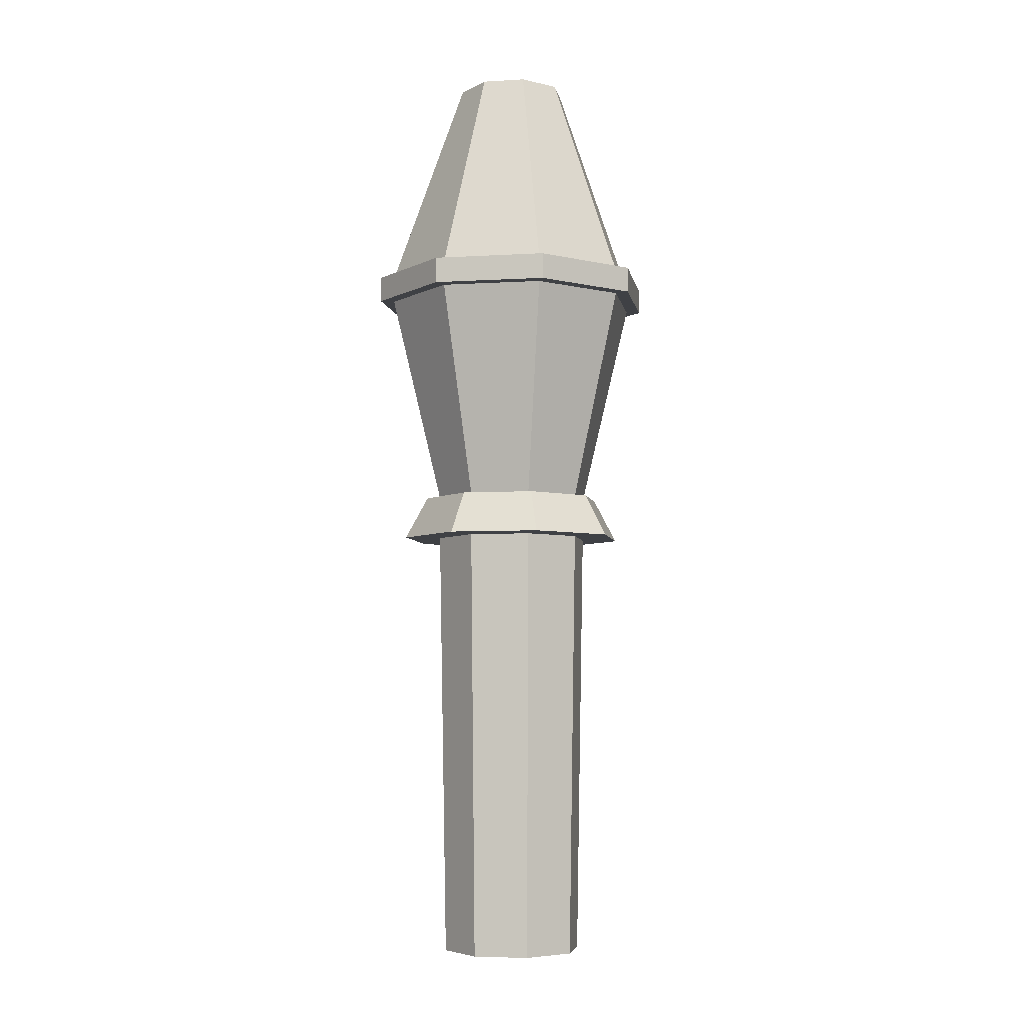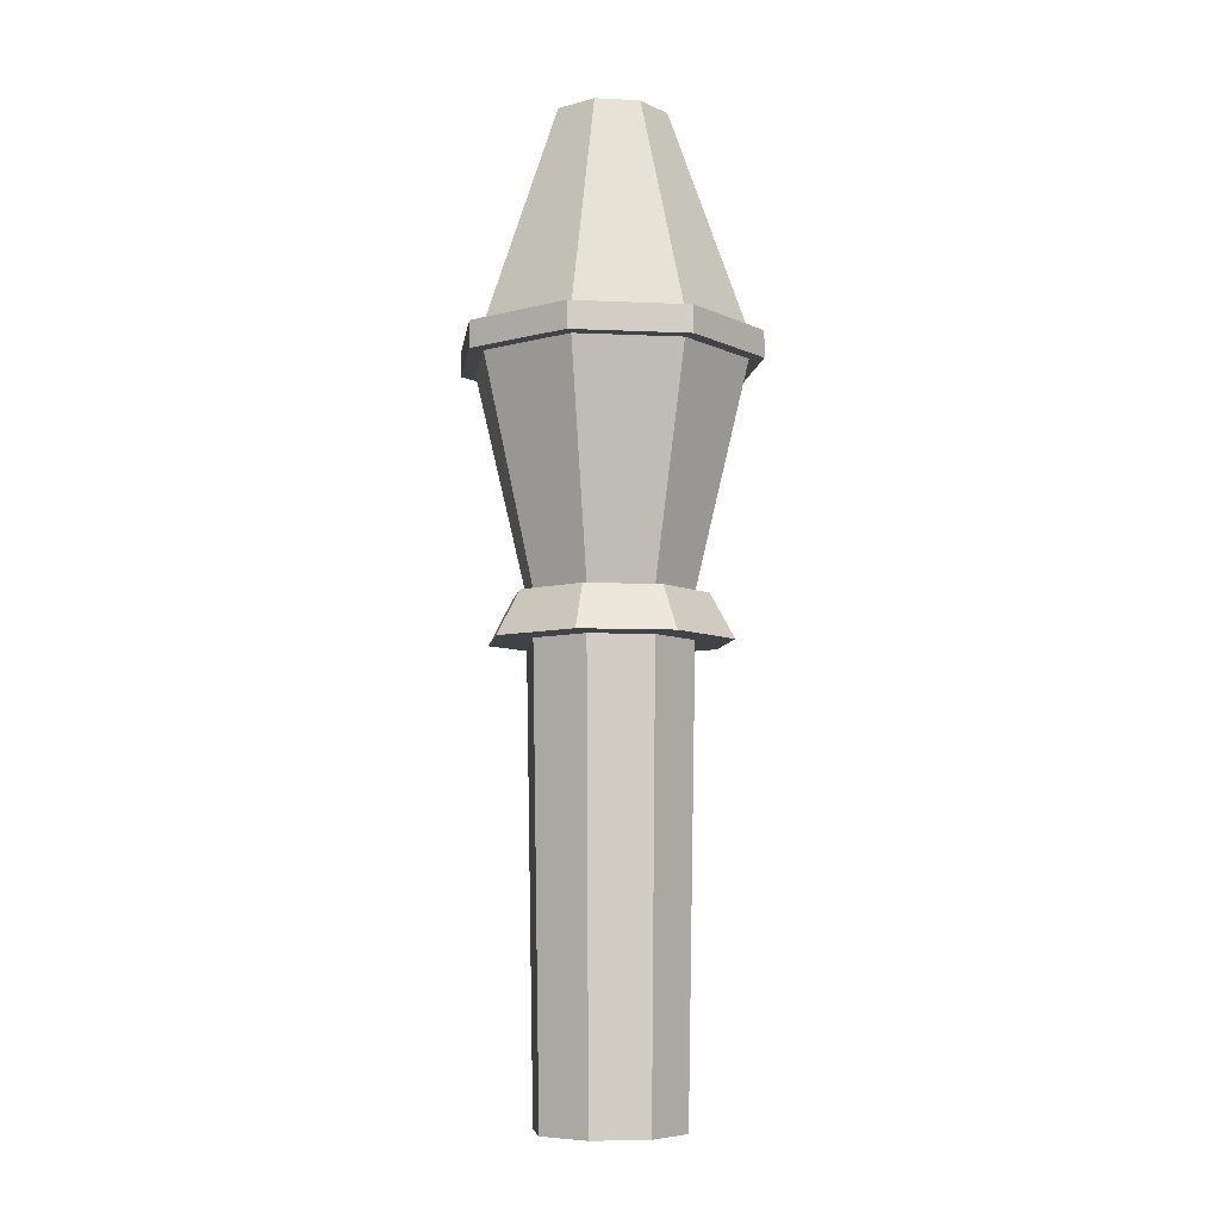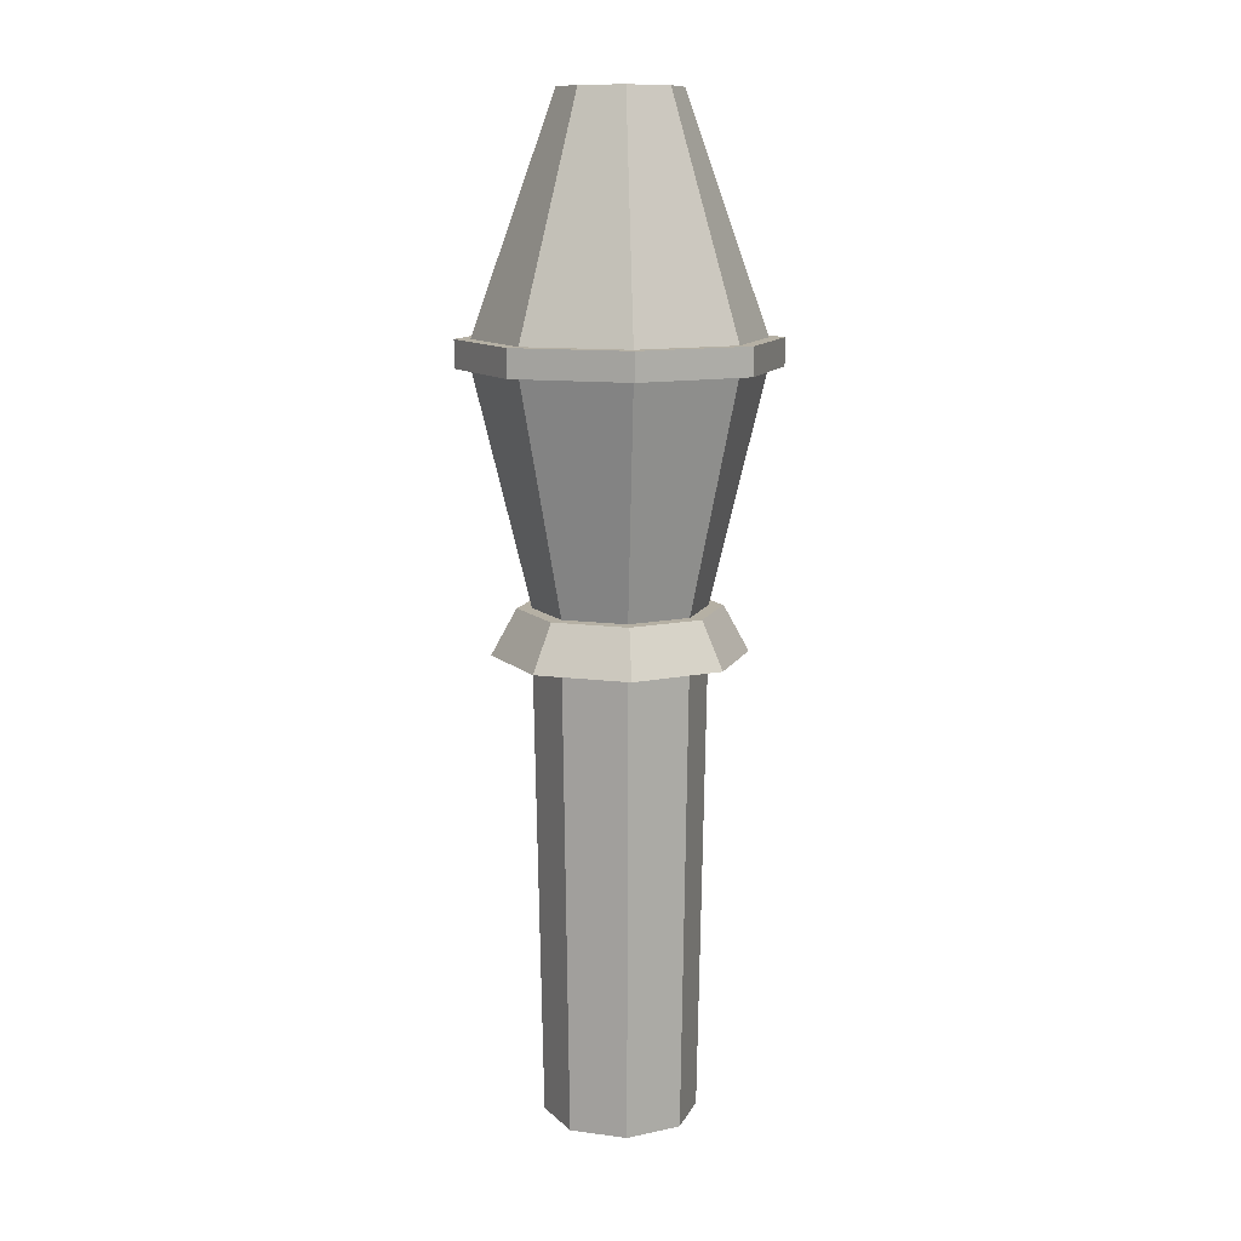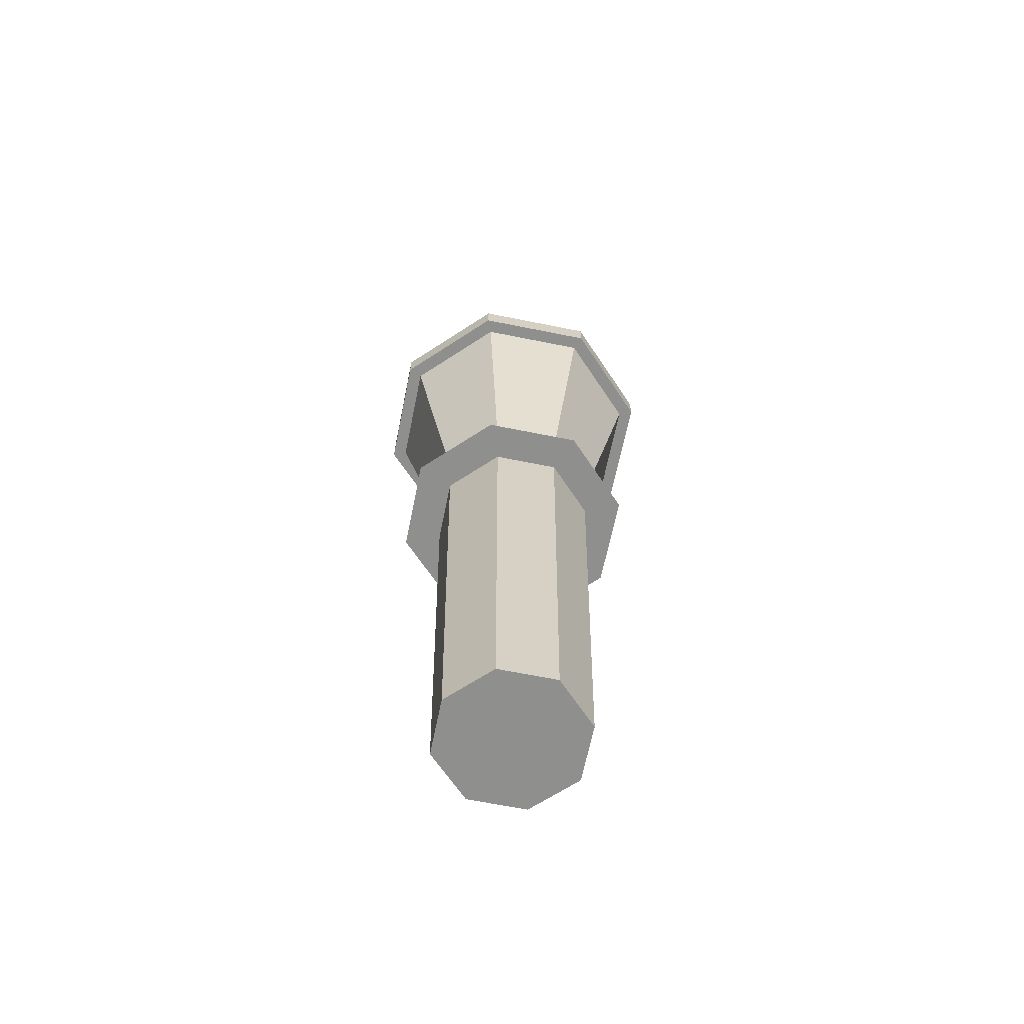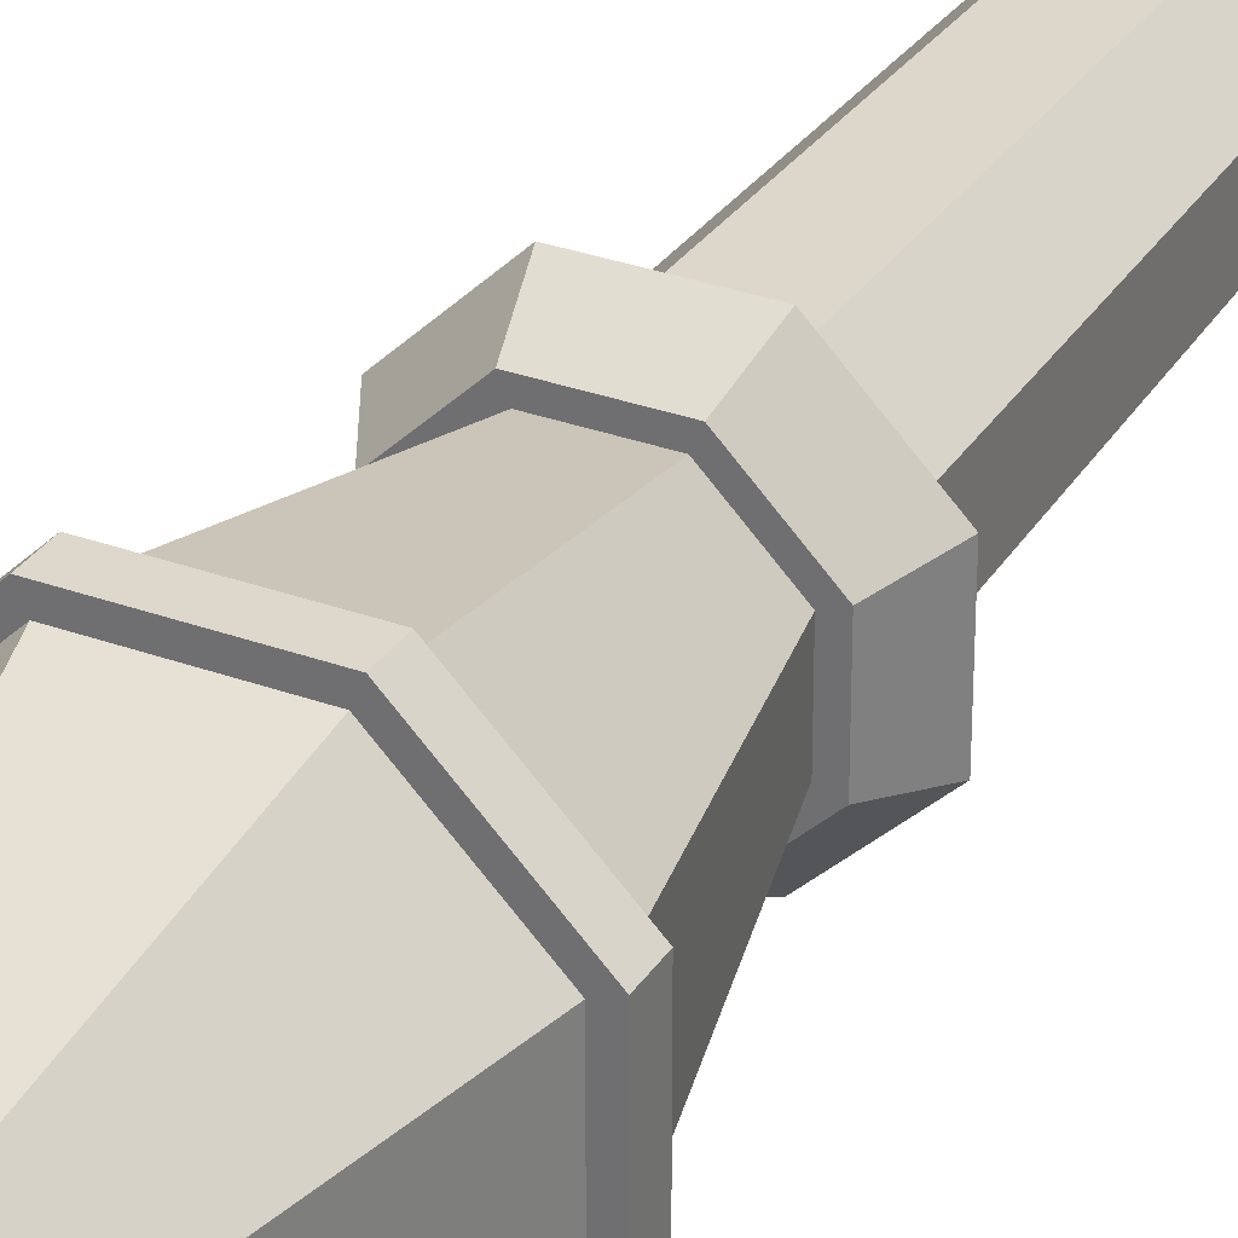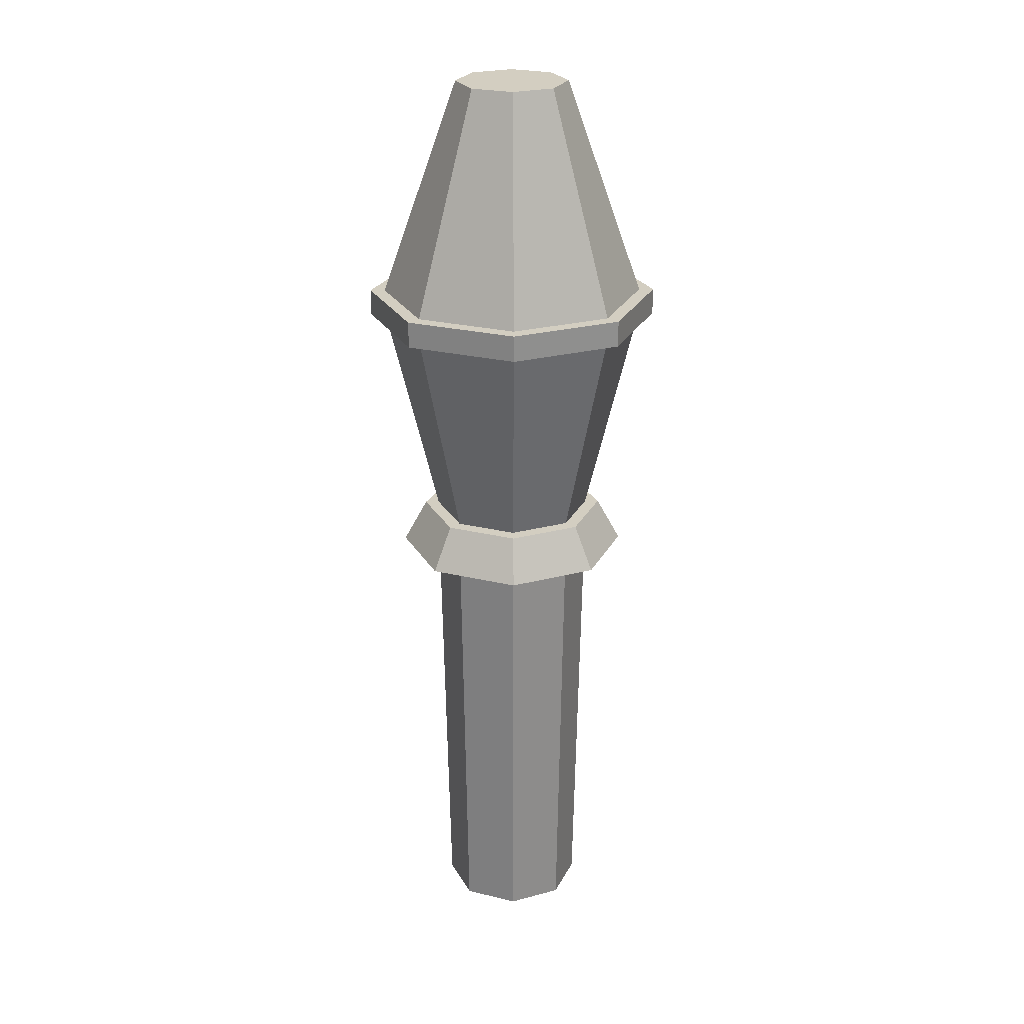
<metadata>
{"format":"obj","ext":"obj","renderer":"f3d","projection":"perspective","resolution":1024,"background":"white","views":[{"elev":-5.6,"azim":-124.9,"up":"+Z"},{"elev":-7.2,"azim":172.4,"up":"+Z"},{"elev":11.6,"azim":-117.2,"up":"+Z"},{"elev":-65.3,"azim":33.5,"up":"+Z"},{"elev":31.2,"azim":27.5,"up":"+Y"},{"elev":24.9,"azim":-68.3,"up":"+Z"}]}
</metadata>
<code>
g Mesh1_Group1_Model
v 0.00192 -0.004634 -0.0327
v 0.004634 -0.00192 -0.0327
v 0.004634 0.00192 -0.0327
v 0.00192 0.004634 -0.0327
v -0.00192 -0.004634 -0.0327
v -0.00192 0.004634 -0.0327
v -0.004634 -0.00192 -0.0327
v -0.004634 0.00192 -0.0327
v 0.005149 -0.002133 -0.0021
v 0.005149 0.002133 -0.0021
v 0.004634 0.00192 -0.0327
v 0.004634 -0.00192 -0.0327
v 0.002133 -0.005149 -0.0021
v 0.005149 -0.002133 -0.0021
v 0.004634 -0.00192 -0.0327
v 0.00192 -0.004634 -0.0327
v -0.00192 -0.004634 -0.0327
v -0.002133 -0.005149 -0.0021
v 0.002133 -0.005149 -0.0021
v 0.00192 -0.004634 -0.0327
v -0.005149 0.002133 -0.0021
v -0.004634 0.00192 -0.0327
v -0.00192 0.004634 -0.0327
v -0.002133 0.005149 -0.0021
v -0.002133 0.005149 -0.0021
v -0.00192 0.004634 -0.0327
v 0.00192 0.004634 -0.0327
v 0.002133 0.005149 -0.0021
v 0.002133 0.005149 -0.0021
v 0.00192 0.004634 -0.0327
v 0.004634 0.00192 -0.0327
v 0.005149 0.002133 -0.0021
v -0.005149 -0.002133 -0.0021
v -0.004634 -0.00192 -0.0327
v -0.004634 0.00192 -0.0327
v -0.005149 0.002133 -0.0021
v -0.002133 -0.005149 -0.0021
v -0.00192 -0.004634 -0.0327
v -0.004634 -0.00192 -0.0327
v -0.005149 -0.002133 -0.0021
v -0.009429 -0.003905 0.0177
v -0.009429 -0.003905 0.0159
v -0.009429 0.003905 0.0159
v -0.009429 0.003905 0.0177
v -0.003905 -0.009429 0.0177
v -0.003905 -0.009429 0.0159
v -0.009429 -0.003905 0.0159
v -0.009429 -0.003905 0.0177
v -0.003905 -0.009429 0.0159
v -0.003905 -0.009429 0.0177
v 0.003905 -0.009429 0.0177
v 0.003905 -0.009429 0.0159
v 0.003905 0.009429 0.0177
v 0.003905 0.009429 0.0159
v 0.009429 0.003905 0.0159
v 0.009429 0.003905 0.0177
v 0.003905 -0.009429 0.0177
v 0.009429 -0.003905 0.0177
v 0.009429 -0.003905 0.0159
v 0.003905 -0.009429 0.0159
v 0.009429 -0.003905 0.0177
v 0.009429 0.003905 0.0177
v 0.009429 0.003905 0.0159
v 0.009429 -0.003905 0.0159
v -0.009429 0.003905 0.0159
v -0.003905 0.009429 0.0159
v -0.003905 0.009429 0.0177
v -0.009429 0.003905 0.0177
v -0.003905 0.009429 0.0159
v 0.003905 0.009429 0.0159
v 0.003905 0.009429 0.0177
v -0.003905 0.009429 0.0177
v -0.008496 0.003519 0.0159
v -0.003905 0.009429 0.0159
v -0.009429 0.003905 0.0159
v -0.009429 -0.003905 0.0159
v -0.003519 0.008496 0.0159
v -0.008496 -0.003519 0.0159
v -0.003905 -0.009429 0.0159
v -0.003519 -0.008496 0.0159
v 0.003905 0.009429 0.0159
v 0.003519 0.008496 0.0159
v 0.003905 -0.009429 0.0159
v 0.003519 -0.008496 0.0159
v 0.008496 -0.003519 0.0159
v 0.009429 -0.003905 0.0159
v 0.008496 0.003519 0.0159
v 0.009429 0.003905 0.0159
v 0.003905 0.009429 0.0177
v 0.008496 0.003519 0.0177
v 0.003519 0.008496 0.0177
v -0.003519 0.008496 0.0177
v 0.009429 0.003905 0.0177
v -0.003905 0.009429 0.0177
v 0.009429 -0.003905 0.0177
v -0.008496 0.003519 0.0177
v 0.008496 -0.003519 0.0177
v -0.009429 0.003905 0.0177
v 0.003905 -0.009429 0.0177
v 0.003519 -0.008496 0.0177
v -0.003519 -0.008496 0.0177
v -0.003905 -0.009429 0.0177
v -0.008496 -0.003519 0.0177
v -0.009429 -0.003905 0.0177
v -0.003127 0.007549 -0.0021
v -0.007549 0.003127 -0.0021
v -0.007549 -0.003127 -0.0021
v -0.005149 0.002133 -0.0021
v -0.005149 -0.002133 -0.0021
v -0.002133 0.005149 -0.0021
v -0.003127 -0.007549 -0.0021
v -0.002133 -0.005149 -0.0021
v 0.003127 0.007549 -0.0021
v 0.002133 0.005149 -0.0021
v 0.003127 -0.007549 -0.0021
v 0.002133 -0.005149 -0.0021
v 0.005149 -0.002133 -0.0021
v 0.007549 -0.003127 -0.0021
v 0.005149 0.002133 -0.0021
v 0.007549 0.003127 -0.0021
v -0.006039 -0.002502 0.0009
v -0.007549 -0.003127 -0.0021
v -0.007549 0.003127 -0.0021
v -0.006039 0.002502 0.0009
v -0.002502 -0.006039 0.0009
v -0.003127 -0.007549 -0.0021
v -0.007549 -0.003127 -0.0021
v -0.006039 -0.002502 0.0009
v -0.003127 -0.007549 -0.0021
v -0.002502 -0.006039 0.0009
v 0.002502 -0.006039 0.0009
v 0.003127 -0.007549 -0.0021
v 0.002502 -0.006039 0.0009
v 0.006039 -0.002502 0.0009
v 0.007549 -0.003127 -0.0021
v 0.003127 -0.007549 -0.0021
v -0.002502 0.006039 0.0009
v -0.003127 0.007549 -0.0021
v 0.003127 0.007549 -0.0021
v 0.002502 0.006039 0.0009
v -0.008496 -0.003519 0.0159
v -0.005149 -0.002133 0.0009
v -0.005149 0.002133 0.0009
v -0.008496 0.003519 0.0159
v -0.003519 -0.008496 0.0159
v -0.002133 -0.005149 0.0009
v -0.005149 -0.002133 0.0009
v -0.008496 -0.003519 0.0159
v -0.003519 0.008496 0.0159
v -0.002133 0.005149 0.0009
v 0.002133 0.005149 0.0009
v 0.003519 0.008496 0.0159
v -0.002133 -0.005149 0.0009
v -0.003519 -0.008496 0.0159
v 0.003519 -0.008496 0.0159
v 0.002133 -0.005149 0.0009
v 0.002133 -0.005149 0.0009
v 0.003519 -0.008496 0.0159
v 0.008496 -0.003519 0.0159
v 0.005149 -0.002133 0.0009
v 0.008496 -0.003519 0.0159
v 0.008496 0.003519 0.0159
v 0.005149 0.002133 0.0009
v 0.005149 -0.002133 0.0009
v 0.003519 0.008496 0.0159
v 0.002133 0.005149 0.0009
v 0.005149 0.002133 0.0009
v 0.008496 0.003519 0.0159
v -0.003604 -0.001493 0.0327
v -0.008496 -0.003519 0.0177
v -0.008496 0.003519 0.0177
v -0.003604 0.001493 0.0327
v 0.001493 0.003604 0.0327
v 0.003604 0.001493 0.0327
v 0.003604 -0.001493 0.0327
v 0.001493 -0.003604 0.0327
v -0.001493 0.003604 0.0327
v -0.001493 -0.003604 0.0327
v -0.003604 0.001493 0.0327
v -0.003604 -0.001493 0.0327
v -0.008496 0.003519 0.0177
v -0.003519 0.008496 0.0177
v -0.001493 0.003604 0.0327
v -0.003604 0.001493 0.0327
v -0.003519 0.008496 0.0177
v 0.003519 0.008496 0.0177
v 0.001493 0.003604 0.0327
v -0.001493 0.003604 0.0327
v 0.001493 0.003604 0.0327
v 0.003519 0.008496 0.0177
v 0.008496 0.003519 0.0177
v 0.003604 0.001493 0.0327
v 0.003604 -0.001493 0.0327
v 0.003604 0.001493 0.0327
v 0.008496 0.003519 0.0177
v 0.008496 -0.003519 0.0177
v 0.001493 -0.003604 0.0327
v 0.003604 -0.001493 0.0327
v 0.008496 -0.003519 0.0177
v 0.003519 -0.008496 0.0177
v -0.003519 -0.008496 0.0177
v -0.001493 -0.003604 0.0327
v 0.001493 -0.003604 0.0327
v 0.003519 -0.008496 0.0177
v -0.001493 -0.003604 0.0327
v -0.003519 -0.008496 0.0177
v -0.008496 -0.003519 0.0177
v -0.003604 -0.001493 0.0327
v -0.008496 0.003519 0.0159
v -0.005149 0.002133 0.0009
v -0.002133 0.005149 0.0009
v -0.003519 0.008496 0.0159
v 0.002502 0.006039 0.0009
v 0.003127 0.007549 -0.0021
v 0.007549 0.003127 -0.0021
v 0.006039 0.002502 0.0009
v 0.006039 -0.002502 0.0009
v 0.006039 0.002502 0.0009
v 0.007549 0.003127 -0.0021
v 0.007549 -0.003127 -0.0021
v -0.006039 0.002502 0.0009
v -0.007549 0.003127 -0.0021
v -0.003127 0.007549 -0.0021
v -0.002502 0.006039 0.0009
v -0.002133 -0.005149 0.0009
v 0.002133 -0.005149 0.0009
v 0.002502 -0.006039 0.0009
v 0.005149 -0.002133 0.0009
v -0.002502 -0.006039 0.0009
v 0.006039 -0.002502 0.0009
v -0.005149 -0.002133 0.0009
v -0.006039 -0.002502 0.0009
v -0.006039 0.002502 0.0009
v -0.005149 0.002133 0.0009
v -0.002502 0.006039 0.0009
v -0.002133 0.005149 0.0009
v 0.005149 0.002133 0.0009
v 0.006039 0.002502 0.0009
v 0.002502 0.006039 0.0009
v 0.002133 0.005149 0.0009
g Mesh1_Group1_Model_0
f 3 2 1
f 1 4 3
f 1 5 4
f 5 6 4
f 5 7 6
f 7 8 6
f 11 10 9
f 12 11 9
f 15 14 13
f 16 15 13
f 19 18 17
f 20 19 17
f 23 22 21
f 24 23 21
f 27 26 25
f 28 27 25
f 31 30 29
f 32 31 29
f 35 34 33
f 36 35 33
f 39 38 37
f 40 39 37
f 43 42 41
f 44 43 41
f 47 46 45
f 48 47 45
f 51 50 49
f 52 51 49
f 55 54 53
f 56 55 53
f 59 58 57
f 60 59 57
f 63 62 61
f 64 63 61
f 67 66 65
f 68 67 65
f 71 70 69
f 72 71 69
f 75 74 73
f 73 76 75
f 74 77 73
f 76 73 78
f 78 79 76
f 78 80 79
f 74 81 77
f 81 82 77
f 80 83 79
f 80 84 83
f 84 85 83
f 85 86 83
f 81 87 82
f 85 87 86
f 81 88 87
f 88 86 87
f 91 90 89
f 92 91 89
f 90 93 89
f 92 89 94
f 90 95 93
f 96 92 94
f 95 90 97
f 96 94 98
f 99 95 97
f 99 97 100
f 99 100 101
f 102 99 101
f 98 103 96
f 102 101 103
f 103 98 104
f 104 102 103
g Mesh1_Group1_Model_1
f 107 106 105
f 105 108 107
f 107 108 109
f 105 110 108
f 109 111 107
f 109 112 111
f 105 113 110
f 113 114 110
f 112 115 111
f 112 116 115
f 116 117 115
f 117 118 115
f 113 119 114
f 117 119 118
f 113 120 119
f 120 118 119
f 123 122 121
f 124 123 121
f 127 126 125
f 128 127 125
f 131 130 129
f 132 131 129
f 135 134 133
f 136 135 133
f 139 138 137
f 140 139 137
f 143 142 141
f 144 143 141
f 147 146 145
f 148 147 145
f 151 150 149
f 152 151 149
f 155 154 153
f 156 155 153
f 159 158 157
f 160 159 157
f 163 162 161
f 164 163 161
f 167 166 165
f 168 167 165
f 171 170 169
f 172 171 169
f 175 174 173
f 173 176 175
f 173 177 176
f 177 178 176
f 177 179 178
f 179 180 178
f 183 182 181
f 184 183 181
f 187 186 185
f 188 187 185
f 191 190 189
f 192 191 189
f 195 194 193
f 196 195 193
f 199 198 197
f 200 199 197
f 203 202 201
f 204 203 201
f 207 206 205
f 208 207 205
f 211 210 209
f 212 211 209
f 215 214 213
f 216 215 213
f 219 218 217
f 220 219 217
f 223 222 221
f 224 223 221
f 227 226 225
f 227 228 226
f 229 227 225
f 227 230 228
f 229 225 231
f 232 229 231
f 231 233 232
f 233 231 234
f 234 235 233
f 234 236 235
f 230 237 228
f 237 230 238
f 236 239 235
f 237 238 239
f 236 240 239
f 240 237 239

</code>
